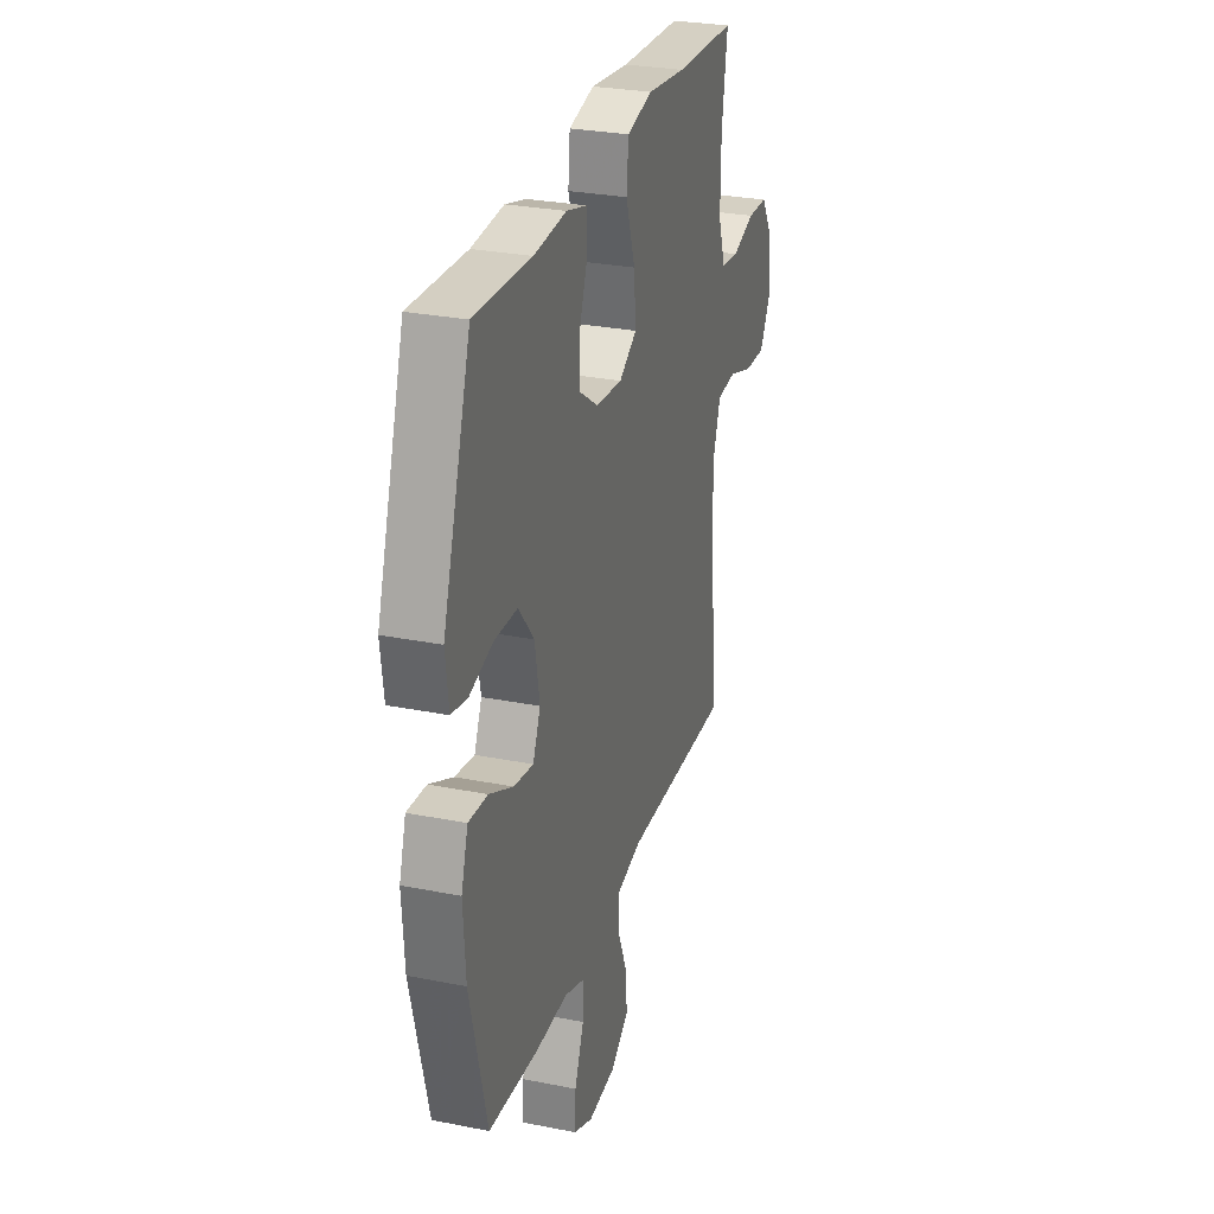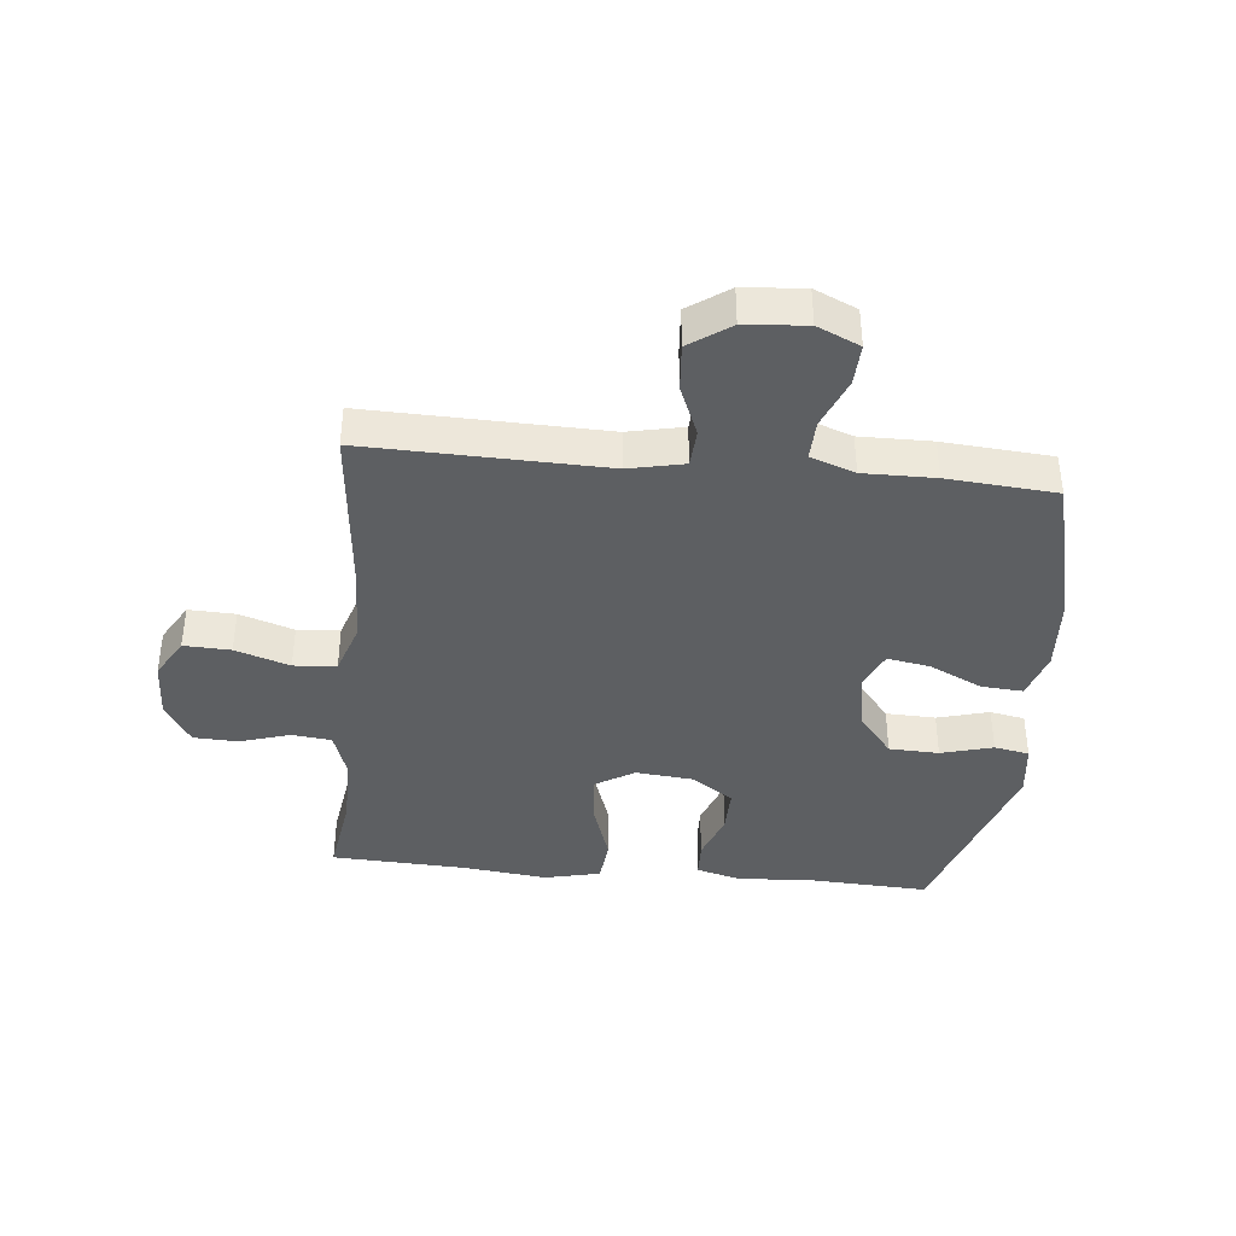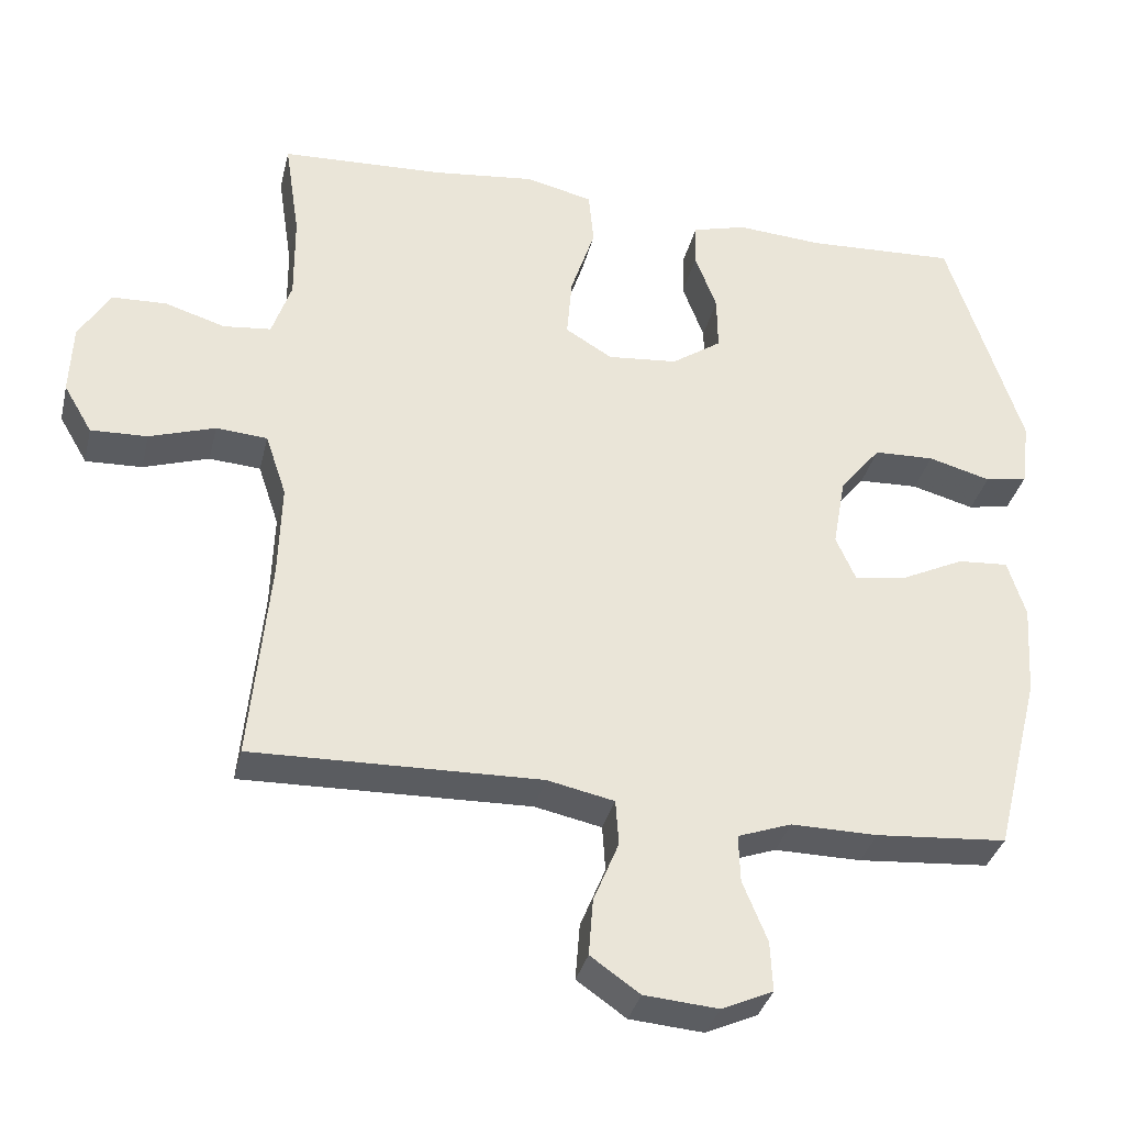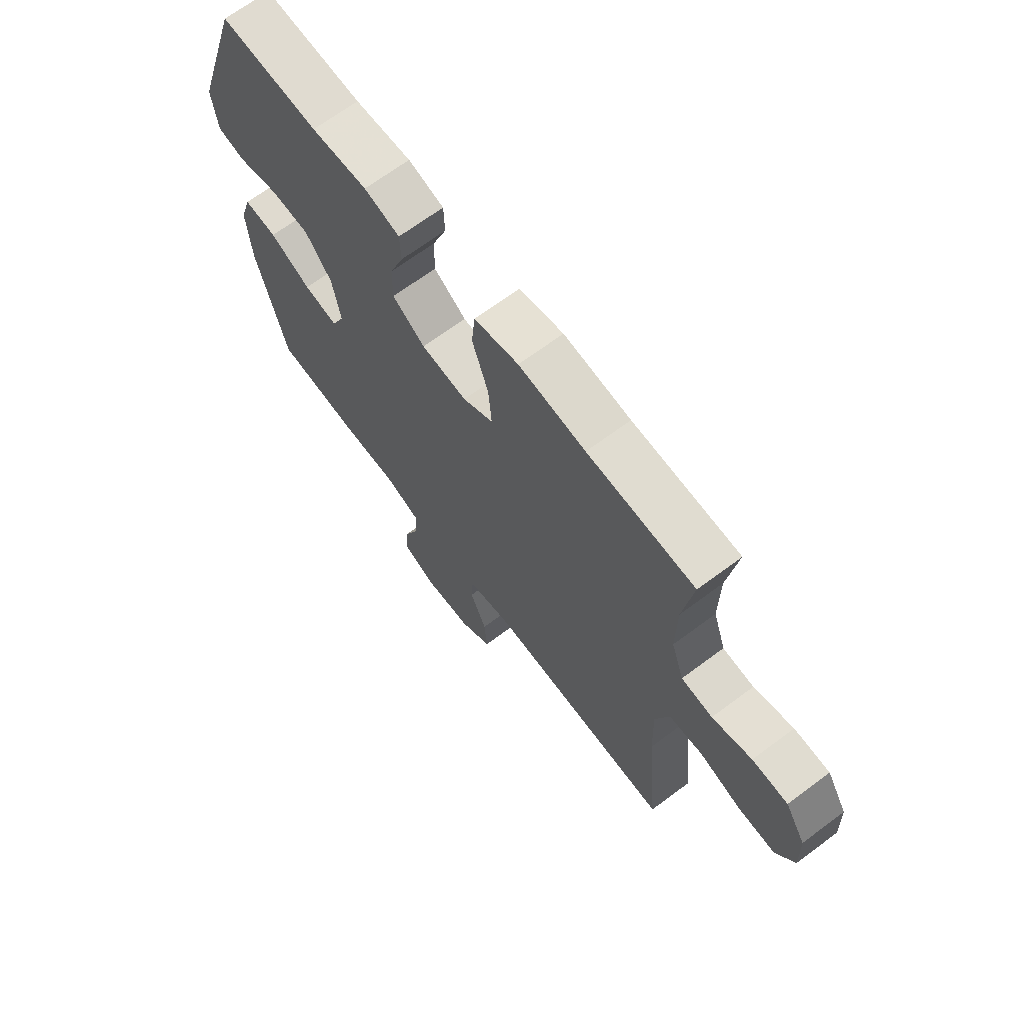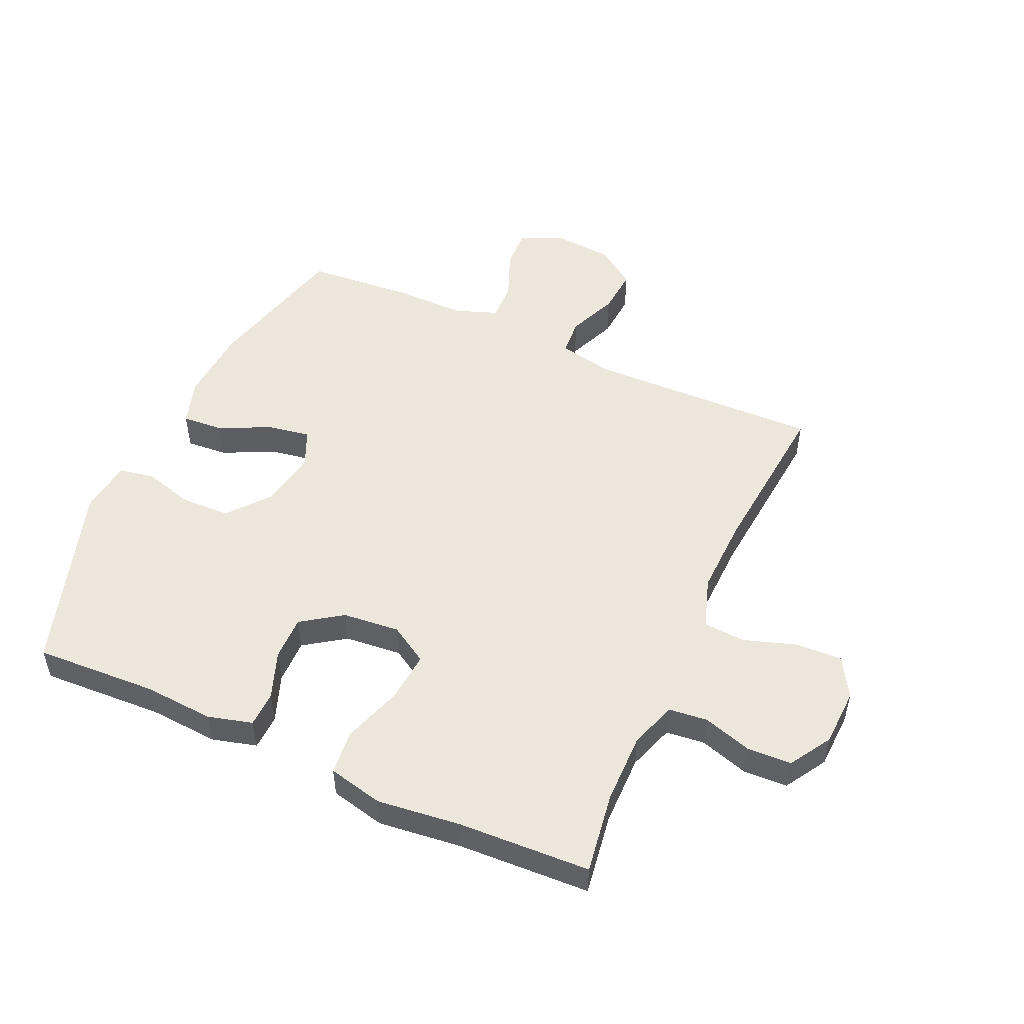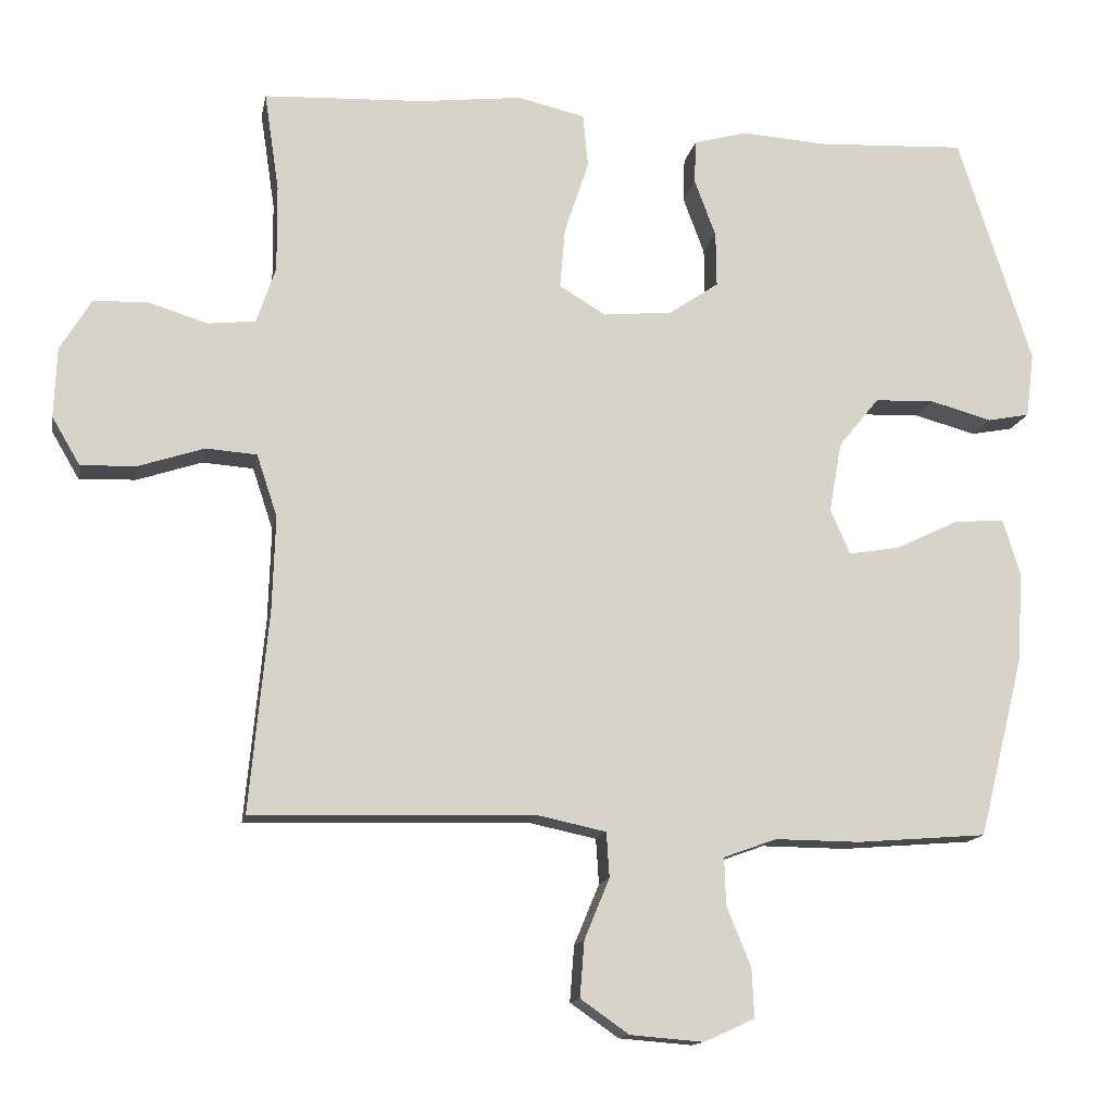
<metadata>
{"format":"obj","ext":"obj","renderer":"f3d","projection":"perspective","resolution":1024,"background":"white","views":[{"elev":28.4,"azim":-73.3,"up":"+Z"},{"elev":-39.6,"azim":174.4,"up":"+Y"},{"elev":-34.6,"azim":166.8,"up":"+Z"},{"elev":68.0,"azim":53.2,"up":"+Z"},{"elev":51.3,"azim":24.3,"up":"+Y"},{"elev":-13.8,"azim":169.4,"up":"+Z"}]}
</metadata>
<code>
v -0.5 0.07 -0.5
v -0.561 0.07 -0.256
v -0.569 0.07 -0.133
v -0.545 0.07 -0.056
v -0.477 0.07 -0.061
v -0.392 0.07 -0.102
v -0.322 0.07 -0.114
v -0.295 0.07 -0.053
v -0.312 0.07 0.042
v -0.367 0.07 0.11
v -0.448 0.07 0.113
v -0.532 0.07 0.09
v -0.589 0.07 0.101
v -0.6 0.07 0.189
v -0.5 0.07 0.5
v -0.298 0.07 0.49
v -0.183 0.07 0.498
v -0.11 0.07 0.478
v -0.108 0.07 0.419
v -0.137 0.07 0.341
v -0.138 0.07 0.267
v -0.071 0.07 0.221
v 0.023 0.07 0.212
v 0.086 0.07 0.25
v 0.079 0.07 0.333
v 0.046 0.07 0.432
v 0.053 0.07 0.505
v 0.144 0.07 0.526
v 0.281 0.07 0.51
v 0.5 0.07 0.5
v 0.48 0.07 0.366
v 0.479 0.07 0.249
v 0.505 0.07 0.172
v 0.569 0.07 0.165
v 0.65 0.07 0.19
v 0.723 0.07 0.187
v 0.765 0.07 0.118
v 0.769 0.07 0.023
v 0.731 0.07 -0.042
v 0.655 0.07 -0.039
v 0.567 0.07 -0.01
v 0.498 0.07 -0.015
v 0.47 0.07 -0.099
v 0.474 0.07 -0.226
v 0.5 0.07 -0.5
v 0.114 0.07 -0.49
v 0.024 0.07 -0.509
v 0.02 0.07 -0.57
v 0.054 0.07 -0.652
v 0.06 0.07 -0.728
v -0.006 0.07 -0.774
v -0.105 0.07 -0.782
v -0.174 0.07 -0.751
v -0.171 0.07 -0.684
v -0.138 0.07 -0.603
v -0.136 0.07 -0.539
v -0.208 0.07 -0.513
v -0.324 0.07 -0.514
v -0.5 0 -0.5
v -0.561 0 -0.256
v -0.569 0 -0.133
v -0.545 0 -0.056
v -0.477 0 -0.061
v -0.392 0 -0.102
v -0.322 0 -0.114
v -0.295 0 -0.053
v -0.312 0 0.042
v -0.367 0 0.11
v -0.448 0 0.113
v -0.532 0 0.09
v -0.589 0 0.101
v -0.6 0 0.189
v -0.5 0 0.5
v -0.298 0 0.49
v -0.183 0 0.498
v -0.11 0 0.478
v -0.108 0 0.419
v -0.137 0 0.341
v -0.138 0 0.267
v -0.071 0 0.221
v 0.023 0 0.212
v 0.086 0 0.25
v 0.079 0 0.333
v 0.046 0 0.432
v 0.053 0 0.505
v 0.144 0 0.526
v 0.281 0 0.51
v 0.5 0 0.5
v 0.48 0 0.366
v 0.479 0 0.249
v 0.505 0 0.172
v 0.569 0 0.165
v 0.65 0 0.19
v 0.723 0 0.187
v 0.765 0 0.118
v 0.769 0 0.023
v 0.731 0 -0.042
v 0.655 0 -0.039
v 0.567 0 -0.01
v 0.498 0 -0.015
v 0.47 0 -0.099
v 0.474 0 -0.226
v 0.5 0 -0.5
v 0.114 0 -0.49
v 0.024 0 -0.509
v 0.02 0 -0.57
v 0.054 0 -0.652
v 0.06 0 -0.728
v -0.006 0 -0.774
v -0.105 0 -0.782
v -0.174 0 -0.751
v -0.171 0 -0.684
v -0.138 0 -0.603
v -0.136 0 -0.539
v -0.208 0 -0.513
v -0.324 0 -0.514
f 4 5 6
f 3 4 6
f 2 3 6
f 1 2 6
f 58 1 6
f 57 58 6
f 56 57 6 7
f 53 54 55
f 52 53 55
f 51 52 55
f 50 51 55
f 49 50 55
f 48 49 55
f 47 48 55 56
f 56 7 8
f 47 56 8
f 46 47 8
f 46 8 9
f 45 46 9
f 44 45 9
f 39 40 41
f 38 39 41
f 37 38 41
f 36 37 41
f 35 36 41
f 34 35 41
f 33 34 41 42
f 32 33 42 43
f 29 30 31
f 31 32 43
f 29 31 43
f 28 29 43
f 27 28 43
f 26 27 43
f 25 26 43
f 18 19 20
f 17 18 20
f 16 17 20
f 16 20 21
f 15 16 21
f 14 15 21
f 13 14 21
f 12 13 21
f 11 12 21
f 10 11 21 22
f 10 22 23
f 9 10 23
f 44 9 23
f 24 25 43 44
f 23 24 44
f 64 63 62
f 64 62 61
f 64 61 60
f 64 60 59
f 64 59 116
f 64 116 115
f 65 64 115 114
f 113 112 111
f 113 111 110
f 113 110 109
f 113 109 108
f 113 108 107
f 113 107 106
f 114 113 106 105
f 66 65 114
f 66 114 105
f 66 105 104
f 67 66 104
f 67 104 103
f 67 103 102
f 99 98 97
f 99 97 96
f 99 96 95
f 99 95 94
f 99 94 93
f 99 93 92
f 100 99 92 91
f 101 100 91 90
f 89 88 87
f 101 90 89
f 101 89 87
f 101 87 86
f 101 86 85
f 101 85 84
f 101 84 83
f 78 77 76
f 78 76 75
f 78 75 74
f 79 78 74
f 79 74 73
f 79 73 72
f 79 72 71
f 79 71 70
f 79 70 69
f 80 79 69 68
f 81 80 68
f 81 68 67
f 81 67 102
f 102 101 83 82
f 102 82 81
f 1 59 60 2
f 2 60 61 3
f 3 61 62 4
f 4 62 63 5
f 5 63 64 6
f 6 64 65 7
f 7 65 66 8
f 8 66 67 9
f 9 67 68 10
f 10 68 69 11
f 11 69 70 12
f 12 70 71 13
f 13 71 72 14
f 14 72 73 15
f 15 73 74 16
f 16 74 75 17
f 17 75 76 18
f 18 76 77 19
f 19 77 78 20
f 20 78 79 21
f 21 79 80 22
f 22 80 81 23
f 23 81 82 24
f 24 82 83 25
f 25 83 84 26
f 26 84 85 27
f 27 85 86 28
f 28 86 87 29
f 29 87 88 30
f 30 88 89 31
f 31 89 90 32
f 32 90 91 33
f 33 91 92 34
f 34 92 93 35
f 35 93 94 36
f 36 94 95 37
f 37 95 96 38
f 38 96 97 39
f 39 97 98 40
f 40 98 99 41
f 41 99 100 42
f 42 100 101 43
f 43 101 102 44
f 44 102 103 45
f 45 103 104 46
f 46 104 105 47
f 47 105 106 48
f 48 106 107 49
f 49 107 108 50
f 50 108 109 51
f 51 109 110 52
f 52 110 111 53
f 53 111 112 54
f 54 112 113 55
f 55 113 114 56
f 56 114 115 57
f 57 115 116 58
f 58 116 59 1

</code>
